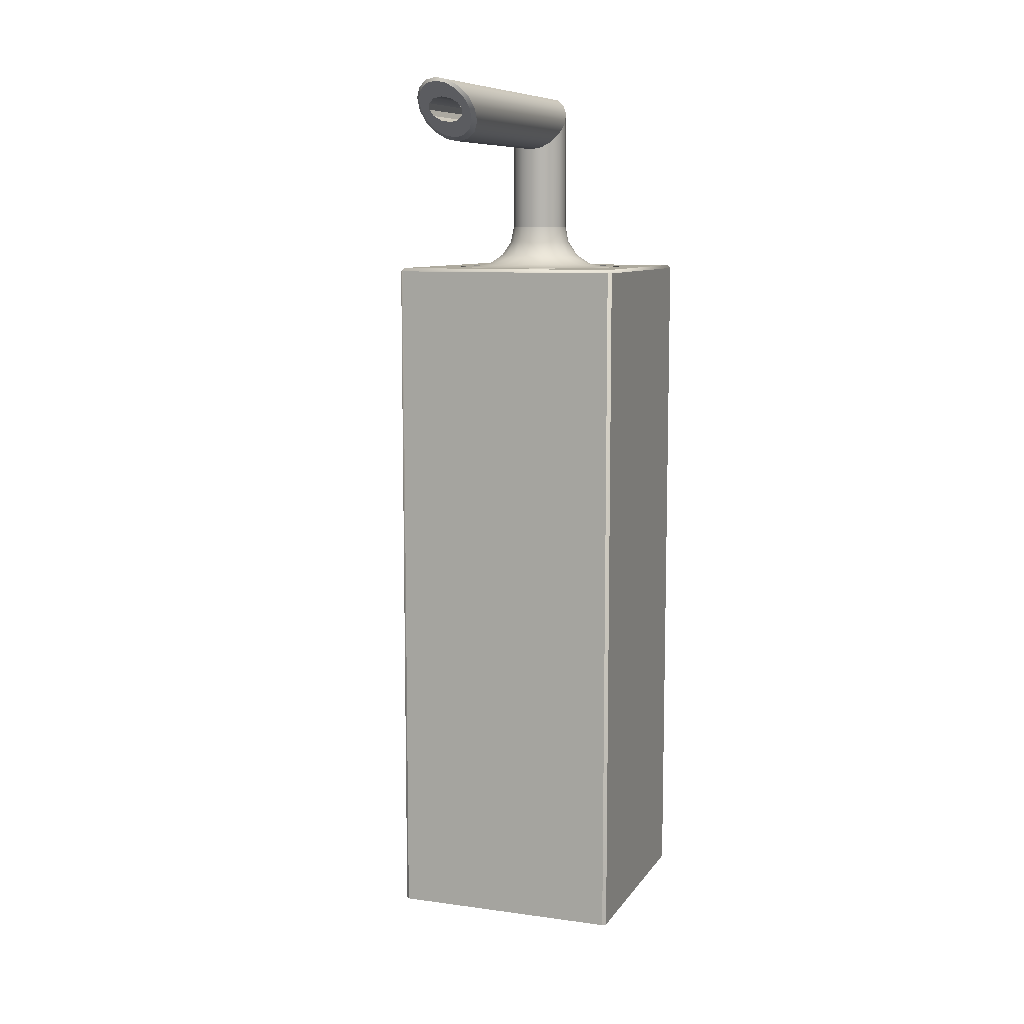
<metadata>
{"format":"obj","ext":"obj","renderer":"f3d","projection":"perspective","resolution":1024,"background":"white","views":[{"elev":9.2,"azim":20.1,"up":"+Y"}]}
</metadata>
<code>
o mesh3/mesh3-geometry#mesh3-geometry_mesh3/mesh3-geometry#mesh3-geometry.002
v -0.001479 0.8895 0.5142
v -0.01715 0.8867 -0.01498
v -0.001479 0.8895 -0.01498
v -0.01715 0.8867 0.5114
v -0.02862 0.879 -0.01498
v -0.02862 0.879 0.5037
v -0.03281 0.8685 0.4932
v -0.03281 0.8685 -0.01498
v -0.02862 0.858 0.4827
v -0.02862 0.858 -0.01498
v -0.2117 0.5816 -0.227
v -0.06197 0.5816 -0.1653
v 0.000303 0.5816 -0.1777
v -0.1148 0.5816 -0.1301
v 0.000303 0.4614 -0.1777
v 0.06258 0.5816 -0.1653
v -0.15 0.5816 -0.07726
v -0.06197 0.4614 -0.1653
v 0.06258 0.4614 -0.1653
v 0.2123 0.5816 -0.227
v -0.2117 0.5816 0.197
v -0.15 0.4614 -0.07726
v -0.1148 0.4614 -0.1301
v 0.1154 0.5816 -0.1301
v -0.2117 0.5754 -0.2332
v 0.1154 0.4614 -0.1301
v -0.2179 0.5754 -0.227
v -0.1624 0.5816 -0.01498
v -0.1624 0.4614 -0.01498
v 0.1507 0.5816 -0.07726
v 0.2123 0.5754 -0.2332
v -0.2179 0.5754 0.197
v -0.15 0.5816 0.04729
v 0.1507 0.4614 -0.07726
v 0.2123 0.5816 0.197
v 0.2185 0.5754 -0.227
v -0.2117 -0.7277 -0.2332
v -0.2179 -0.7277 -0.227
v -0.2117 0.5754 0.2032
v -0.1148 0.5816 0.1001
v -0.15 0.4614 0.04729
v 0.163 0.4614 -0.01498
v 0.163 0.5816 -0.01498
v 0.2185 0.5754 0.197
v 0.2185 -0.7277 -0.227
v 0.2123 -0.7277 -0.2332
v -0.2179 -0.7277 0.197
v 0.2123 0.5754 0.2032
v -0.06197 0.5816 0.1354
v -0.1148 0.4614 0.1001
v 0.1507 0.5816 0.04729
v 0.2185 -0.7277 0.197
v -0.2117 -0.7277 0.2032
v 0.2123 -0.7277 0.2032
v 0.000303 0.5816 0.1478
v 0.1507 0.4614 0.04729
v 0.1154 0.5816 0.1001
v -0.06197 0.4614 0.1354
v 0.1154 0.4614 0.1001
v 0.06258 0.5816 0.1354
v 0.000303 0.4614 0.1478
v 0.06258 0.4614 0.1354
v 0.04226 0.8507 0.4754
v 0.000142 0.8475 0.4723
v 0.03219 0.8356 0.4603
v 0.01581 0.8504 0.4751
v -0.0436 0.8507 0.4754
v 0.04813 0.8482 0.4641
v 0.02728 0.858 0.4827
v 0.01581 0.8504 -0.01498
v -0.03352 0.8356 0.4603
v -0.01553 0.8504 0.4751
v 0.03668 0.8311 0.447
v 0.05215 0.8685 0.4844
v 0.0458 0.8685 0.4932
v 0.02728 0.858 -0.01498
v 0.000142 0.8475 -0.01498
v 0.01711 0.8255 0.4502
v -0.04947 0.8482 0.4641
v -0.027 0.858 0.4827
v 0.04813 0.8482 0.005233
v 0.05215 0.8685 -0.01498
v 0.03148 0.8685 0.4932
v 0.01581 0.8867 -0.01498
v 0.02728 0.879 -0.01498
v -0.01845 0.8255 0.4502
v -0.03802 0.8311 0.447
v -0.05349 0.8685 0.4844
v -0.000669 0.8477 -0.01498
v -0.01553 0.8504 -0.01498
v -0.04713 0.8685 0.4932
v 0.01954 0.8197 0.4356
v 0.03668 0.8311 0.02237
v 0.04813 0.8887 0.5046
v 0.04813 0.8887 -0.03519
v 0.04226 0.8862 0.511
v 0.03148 0.8685 -0.01498
v 0.000142 0.8895 -0.01498
v -0.000669 0.822 0.4467
v -0.03802 0.8311 0.02237
v -0.04947 0.8482 0.005233
v -0.027 0.858 -0.01498
v -0.0312 0.8685 0.4932
v 0.01954 0.8197 0.03382
v 0.03668 0.6624 0.02237
v 0.04813 0.6624 0.005233
v 0.04813 0.6624 -0.03519
v 0.02728 0.879 0.5037
v 0.01581 0.8867 0.5114
v -0.02088 0.8197 0.4356
v -0.02088 0.8197 0.03382
v -0.04947 0.8887 0.5046
v -0.05349 0.8685 -0.01498
v -0.01553 0.8867 -0.01498
v -0.0312 0.8685 -0.01498
v -0.0436 0.8862 0.511
v -0.000669 0.8156 0.4315
v -0.000669 0.8156 0.03784
v 0.05215 0.6624 -0.01498
v 0.03219 0.9013 0.526
v 0.03668 0.9058 -0.05233
v 0.03668 0.6624 -0.05233
v 0.000142 0.8895 0.5142
v -0.03802 0.6624 0.02237
v -0.04947 0.6624 0.005233
v -0.027 0.879 -0.01498
v -0.027 0.879 0.5037
v 0.01954 0.6624 0.03382
v 0.04103 0.6315 0.02672
v 0.05382 0.6315 0.007589
v 0.03668 0.9058 0.5217
v 0.05382 0.6315 -0.03755
v 0.04103 0.6315 -0.05668
v -0.02088 0.6624 0.03382
v -0.03352 0.9013 0.526
v -0.04947 0.8887 -0.03519
v -0.05349 0.6624 -0.01498
v -0.01553 0.8867 0.5114
v -0.000669 0.6624 0.03784
v 0.0219 0.6315 0.03951
v 0.05831 0.6315 -0.01498
v 0.01954 0.9173 0.5332
v 0.01954 0.9173 -0.06378
v 0.0219 0.6315 -0.06947
v -0.04237 0.6315 0.02672
v -0.02324 0.6315 0.03951
v -0.03802 0.9058 0.5217
v -0.03802 0.9058 -0.05233
v -0.04947 0.6624 -0.03519
v -0.05516 0.6315 0.007589
v 0.05342 0.6053 0.03911
v 0.0286 0.6053 0.05569
v 0.07 0.6053 0.01429
v 0.01711 0.9114 0.5361
v 0.01954 0.6624 -0.06378
v 0.07 0.6053 -0.04425
v 0.05342 0.6053 -0.06907
v 0.0286 0.6053 -0.08565
v -0.01845 0.9114 0.5361
v -0.000669 0.6315 0.044
v -0.02088 0.9173 0.5332
v -0.03802 0.6624 -0.05233
v -0.05516 0.6315 -0.03755
v -0.05965 0.6315 -0.01498
v 0.07583 0.6053 -0.01498
v -0.000669 0.9213 0.5372
v -0.000669 0.9213 -0.0678
v -0.000669 0.6624 -0.0678
v -0.000669 0.6315 -0.07396
v -0.05476 0.6053 0.03911
v -0.02994 0.6053 0.05569
v -0.000669 0.6053 0.06152
v -0.02088 0.9173 -0.06378
v -0.04237 0.6315 -0.05668
v -0.07134 0.6053 0.01429
v 0.09422 0.5878 0.02432
v 0.07196 0.5878 0.05765
v 0.102 0.5878 -0.01498
v -0.000669 0.9149 0.5396
v 0.09422 0.5878 -0.05429
v 0.07196 0.5878 -0.08761
v -0.000669 0.6053 -0.09148
v -0.02088 0.6624 -0.06378
v -0.02324 0.6315 -0.06947
v -0.07134 0.6053 -0.04425
v -0.05476 0.6053 -0.06907
v -0.07716 0.6053 -0.01498
v 0.03864 0.5878 0.07991
v 0.03864 0.5878 -0.1099
v -0.09556 0.5878 0.02432
v -0.07329 0.5878 0.05765
v -0.03997 0.5878 0.07991
v -0.02994 0.6053 -0.08565
v -0.1034 0.5878 -0.01498
v 0.1231 0.5816 0.03631
v 0.1333 0.5816 -0.01498
v 0.09409 0.5816 0.07978
v -0.000669 0.5878 0.08773
v 0.1231 0.5816 -0.06627
v 0.09409 0.5816 -0.1097
v -0.000669 0.5878 -0.1177
v -0.09556 0.5878 -0.05429
v -0.07329 0.5878 -0.08761
v 0.05062 0.5816 0.1088
v 0.05062 0.5816 -0.1388
v -0.03997 0.5878 -0.1099
v -0.1245 0.5816 0.03631
v -0.1347 0.5816 -0.01498
v -0.09543 0.5816 0.07978
v -0.05196 0.5816 0.1088
v 0.1391 0.5816 0.04289
v 0.1506 0.5816 -0.01498
v 0.1063 0.5816 0.09196
v -0.000669 0.5816 0.119
v 0.1391 0.5816 -0.07286
v 0.1063 0.5816 -0.1219
v -0.000669 0.5816 -0.149
v -0.05196 0.5816 -0.1388
v -0.1245 0.5816 -0.06627
v -0.09543 0.5816 -0.1097
v 0.05721 0.5816 0.1247
v 0.05721 0.5816 -0.1547
v -0.1404 0.5816 0.04289
v -0.1519 0.5816 -0.01498
v -0.1076 0.5816 0.09196
v -0.05854 0.5816 0.1247
v 0.1537 0.5804 -0.01498
v 0.1419 0.5804 0.04408
v 0.1085 0.5804 0.09416
v -0.000669 0.5816 0.1363
v 0.1419 0.5804 -0.07404
v 0.1085 0.5804 -0.1241
v -0.000669 0.5816 -0.1662
v -0.05854 0.5816 -0.1547
v -0.1076 0.5816 -0.1219
v -0.1404 0.5816 -0.07286
v 0.0584 0.5804 0.1276
v 0.0584 0.5804 -0.1576
v -0.155 0.5804 -0.01498
v -0.1433 0.5804 0.04408
v -0.1098 0.5804 0.09416
v -0.05973 0.5804 0.1276
v 0.1432 0.5772 0.04461
v 0.1094 0.5772 0.09513
v 0.05892 0.5772 0.1289
v -0.000669 0.5804 0.1394
v 0.1432 0.5772 -0.07457
v 0.1094 0.5772 -0.1251
v 0.05892 0.5772 -0.1588
v -0.000669 0.5804 -0.1693
v -0.05973 0.5804 -0.1576
v -0.1098 0.5804 -0.1241
v -0.1433 0.5804 -0.07404
v 0.1551 0.5772 -0.01498
v -0.000669 0.5772 -0.1707
v -0.1445 0.5772 0.04461
v -0.1108 0.5772 0.09513
v -0.06026 0.5772 0.1289
v -0.000669 0.5772 0.1407
v -0.06026 0.5772 -0.1588
v -0.1108 0.5772 -0.1251
v -0.1445 0.5772 -0.07457
v -0.1564 0.5772 -0.01498
f 1 2 3
f 2 1 4
f 3 2 1
f 4 1 2
f 4 5 2
f 2 5 4
f 5 4 6
f 6 4 5
f 7 5 6
f 6 5 7
f 5 7 8
f 8 7 5
f 9 8 7
f 7 8 9
f 8 9 10
f 10 9 8
f 11 12 13
f 12 11 14
f 13 12 11
f 14 11 12
f 12 15 13
f 13 15 12
f 16 11 13
f 13 11 16
f 14 11 17
f 17 11 14
f 14 18 12
f 12 18 14
f 15 12 18
f 18 12 15
f 19 13 15
f 15 13 19
f 16 20 11
f 11 20 16
f 13 19 16
f 16 19 13
f 17 11 21
f 21 11 17
f 22 14 17
f 17 14 22
f 18 14 23
f 23 14 18
f 18 19 15
f 15 19 18
f 24 20 16
f 16 20 24
f 20 25 11
f 11 25 20
f 26 16 19
f 19 16 26
f 27 21 11
f 11 21 27
f 17 21 28
f 28 21 17
f 14 22 23
f 23 22 14
f 17 29 22
f 22 29 17
f 19 18 23
f 23 18 19
f 30 20 24
f 24 20 30
f 16 26 24
f 24 26 16
f 25 20 31
f 31 20 25
f 11 25 27
f 27 25 11
f 19 23 26
f 26 23 19
f 21 27 32
f 32 27 21
f 28 21 33
f 33 21 28
f 29 17 28
f 28 17 29
f 26 23 22
f 22 23 26
f 34 22 29
f 29 22 34
f 20 30 35
f 35 30 20
f 26 30 24
f 24 30 26
f 20 36 31
f 31 36 20
f 31 37 25
f 25 37 31
f 37 27 25
f 25 27 37
f 38 32 27
f 27 32 38
f 21 32 39
f 39 32 21
f 33 21 40
f 40 21 33
f 41 28 33
f 33 28 41
f 28 41 29
f 29 41 28
f 26 22 34
f 34 22 26
f 34 29 42
f 42 29 34
f 35 30 43
f 43 30 35
f 44 20 35
f 35 20 44
f 30 26 34
f 34 26 30
f 20 44 36
f 36 44 20
f 45 31 36
f 36 31 45
f 37 31 46
f 46 31 37
f 27 37 38
f 38 37 27
f 32 38 47
f 47 38 32
f 47 39 32
f 32 39 47
f 48 21 39
f 39 21 48
f 40 21 49
f 49 21 40
f 50 33 40
f 40 33 50
f 33 50 41
f 41 50 33
f 42 29 41
f 41 29 42
f 43 34 42
f 42 34 43
f 34 43 30
f 30 43 34
f 35 43 51
f 51 43 35
f 35 48 44
f 44 48 35
f 52 36 44
f 44 36 52
f 31 45 46
f 46 45 31
f 36 52 45
f 45 52 36
f 45 37 46
f 46 37 45
f 37 45 38
f 38 45 37
f 38 52 47
f 47 52 38
f 39 47 53
f 53 47 39
f 21 48 35
f 35 48 21
f 39 54 48
f 48 54 39
f 49 21 55
f 55 21 49
f 49 50 40
f 40 50 49
f 56 41 50
f 50 41 56
f 42 41 56
f 56 41 42
f 42 51 43
f 43 51 42
f 35 51 57
f 57 51 35
f 54 44 48
f 48 44 54
f 44 54 52
f 52 54 44
f 38 45 52
f 52 45 38
f 47 52 53
f 53 52 47
f 54 39 53
f 53 39 54
f 35 55 21
f 21 55 35
f 55 58 49
f 49 58 55
f 50 49 58
f 58 49 50
f 56 50 59
f 59 50 56
f 51 42 56
f 56 42 51
f 56 57 51
f 51 57 56
f 35 57 60
f 60 57 35
f 53 52 54
f 54 52 53
f 35 60 55
f 55 60 35
f 58 55 61
f 61 55 58
f 59 50 58
f 58 50 59
f 57 56 59
f 59 56 57
f 57 62 60
f 60 62 57
f 60 61 55
f 55 61 60
f 62 58 61
f 61 58 62
f 59 58 62
f 62 58 59
f 62 57 59
f 59 57 62
f 61 60 62
f 62 60 61
f 63 64 65
f 64 63 66
f 65 64 63
f 66 63 64
f 67 65 64
f 64 65 67
f 65 68 63
f 63 68 65
f 66 63 69
f 69 63 66
f 71 65 67
f 67 65 71
f 67 64 72
f 72 64 67
f 68 65 73
f 73 65 68
f 74 63 68
f 68 63 74
f 69 63 75
f 75 63 69
f 71 78 65
f 65 78 71
f 79 71 67
f 67 71 79
f 67 72 80
f 80 72 67
f 78 73 65
f 65 73 78
f 73 81 68
f 68 81 73
f 63 74 75
f 75 74 63
f 68 82 74
f 74 82 68
f 69 75 83
f 83 75 69
f 86 78 71
f 71 78 86
f 71 79 87
f 87 79 71
f 67 88 79
f 79 88 67
f 67 80 91
f 91 80 67
f 73 78 92
f 92 78 73
f 81 73 93
f 93 73 81
f 82 68 81
f 81 68 82
f 94 75 74
f 74 75 94
f 95 74 82
f 82 74 95
f 83 75 96
f 96 75 83
f 78 86 99
f 99 86 78
f 87 86 71
f 71 86 87
f 79 100 87
f 87 100 79
f 88 67 91
f 91 67 88
f 88 101 79
f 79 101 88
f 91 80 103
f 103 80 91
f 99 92 78
f 78 92 99
f 104 73 92
f 92 73 104
f 73 104 93
f 93 104 73
f 105 81 93
f 93 81 105
f 106 82 81
f 81 82 106
f 75 94 96
f 96 94 75
f 74 95 94
f 94 95 74
f 82 107 95
f 95 107 82
f 83 96 108
f 108 96 83
f 110 99 86
f 86 99 110
f 86 87 110
f 110 87 86
f 100 79 101
f 101 79 100
f 111 87 100
f 100 87 111
f 91 112 88
f 88 112 91
f 101 88 113
f 113 88 101
f 91 103 116
f 116 103 91
f 92 99 117
f 117 99 92
f 92 118 104
f 104 118 92
f 104 105 93
f 93 105 104
f 81 105 106
f 106 105 81
f 82 106 119
f 119 106 82
f 94 120 96
f 96 120 94
f 121 94 95
f 95 94 121
f 107 82 119
f 119 82 107
f 122 95 107
f 107 95 122
f 108 96 109
f 109 96 108
f 99 110 117
f 117 110 99
f 87 111 110
f 110 111 87
f 101 124 100
f 100 124 101
f 124 111 100
f 100 111 124
f 112 91 116
f 116 91 112
f 112 113 88
f 88 113 112
f 113 125 101
f 101 125 113
f 116 103 127
f 127 103 116
f 118 92 117
f 117 92 118
f 118 128 104
f 104 128 118
f 105 104 128
f 128 104 105
f 129 106 105
f 105 106 129
f 130 119 106
f 106 119 130
f 120 94 131
f 131 94 120
f 109 96 120
f 120 96 109
f 94 121 131
f 131 121 94
f 95 122 121
f 121 122 95
f 119 132 107
f 107 132 119
f 107 133 122
f 122 133 107
f 109 120 123
f 123 120 109
f 110 118 117
f 117 118 110
f 118 110 111
f 111 110 118
f 124 101 125
f 125 101 124
f 111 124 134
f 134 124 111
f 135 112 116
f 116 112 135
f 113 112 136
f 136 112 113
f 125 113 137
f 137 113 125
f 116 127 138
f 138 127 116
f 128 118 139
f 139 118 128
f 140 105 128
f 128 105 140
f 106 129 130
f 130 129 106
f 105 140 129
f 129 140 105
f 119 130 141
f 141 130 119
f 142 120 131
f 131 120 142
f 121 142 131
f 131 142 121
f 122 143 121
f 121 143 122
f 132 119 141
f 141 119 132
f 133 107 132
f 132 107 133
f 144 122 133
f 133 122 144
f 123 120 135
f 135 120 123
f 134 118 111
f 111 118 134
f 125 145 124
f 124 145 125
f 124 146 134
f 134 146 124
f 112 135 147
f 147 135 112
f 116 138 135
f 135 138 116
f 112 148 136
f 136 148 112
f 149 113 136
f 136 113 149
f 113 149 137
f 137 149 113
f 137 150 125
f 125 150 137
f 118 134 139
f 139 134 118
f 139 140 128
f 128 140 139
f 151 130 129
f 129 130 151
f 152 129 140
f 140 129 152
f 153 141 130
f 130 141 153
f 120 142 154
f 154 142 120
f 142 121 143
f 143 121 142
f 143 122 155
f 155 122 143
f 141 156 132
f 132 156 141
f 132 157 133
f 133 157 132
f 122 144 155
f 155 144 122
f 133 158 144
f 144 158 133
f 135 120 159
f 159 120 135
f 135 138 123
f 123 138 135
f 145 125 150
f 150 125 145
f 146 124 145
f 145 124 146
f 160 134 146
f 146 134 160
f 135 161 147
f 147 161 135
f 148 112 147
f 147 112 148
f 162 136 148
f 148 136 162
f 136 162 149
f 149 162 136
f 163 137 149
f 149 137 163
f 150 137 164
f 164 137 150
f 134 160 139
f 139 160 134
f 140 139 160
f 160 139 140
f 130 151 153
f 153 151 130
f 129 152 151
f 151 152 129
f 160 152 140
f 140 152 160
f 141 153 165
f 165 153 141
f 166 154 142
f 142 154 166
f 159 120 154
f 154 120 159
f 142 166 143
f 155 167 143
f 143 167 155
f 156 141 165
f 165 141 156
f 157 132 156
f 156 132 157
f 158 133 157
f 157 133 158
f 144 168 155
f 155 168 144
f 158 169 144
f 144 169 158
f 161 135 159
f 159 135 161
f 150 170 145
f 145 170 150
f 145 171 146
f 146 171 145
f 146 172 160
f 160 172 146
f 161 148 147
f 147 148 161
f 173 162 148
f 148 162 173
f 174 149 162
f 162 149 174
f 137 163 164
f 164 163 137
f 149 174 163
f 163 174 149
f 164 175 150
f 150 175 164
f 151 176 153
f 153 176 151
f 152 177 151
f 151 177 152
f 152 160 172
f 172 160 152
f 153 178 165
f 165 178 153
f 154 166 179
f 179 166 154
f 159 154 179
f 179 154 159
f 167 143 166
f 167 155 168
f 168 155 167
f 178 156 165
f 165 156 178
f 180 157 156
f 156 157 180
f 181 158 157
f 157 158 181
f 168 144 169
f 169 144 168
f 169 158 182
f 182 158 169
f 159 166 161
f 161 166 159
f 170 150 175
f 175 150 170
f 171 145 170
f 170 145 171
f 172 146 171
f 171 146 172
f 148 161 173
f 173 161 148
f 162 173 183
f 183 173 162
f 162 184 174
f 174 184 162
f 185 164 163
f 163 164 185
f 186 163 174
f 174 163 186
f 175 164 187
f 187 164 175
f 176 151 177
f 177 151 176
f 178 153 176
f 176 153 178
f 177 152 188
f 188 152 177
f 172 188 152
f 152 188 172
f 166 159 179
f 179 159 166
f 167 166 173
f 183 167 168
f 168 167 183
f 156 178 180
f 180 178 156
f 157 180 181
f 181 180 157
f 158 181 189
f 189 181 158
f 169 183 168
f 168 183 169
f 189 182 158
f 158 182 189
f 182 184 169
f 169 184 182
f 161 173 166
f 190 170 175
f 175 170 190
f 191 171 170
f 170 171 191
f 192 172 171
f 171 172 192
f 167 183 173
f 173 183 167
f 184 162 183
f 183 162 184
f 193 174 184
f 184 174 193
f 164 185 187
f 187 185 164
f 163 186 185
f 185 186 163
f 174 193 186
f 186 193 174
f 194 175 187
f 187 175 194
f 177 195 176
f 176 195 177
f 176 196 178
f 178 196 176
f 188 197 177
f 177 197 188
f 188 172 198
f 198 172 188
f 196 180 178
f 178 180 196
f 199 181 180
f 180 181 199
f 200 189 181
f 181 189 200
f 183 169 184
f 184 169 183
f 182 189 201
f 201 189 182
f 184 182 193
f 193 182 184
f 170 190 191
f 191 190 170
f 175 194 190
f 190 194 175
f 171 191 192
f 192 191 171
f 172 192 198
f 198 192 172
f 185 194 187
f 187 194 185
f 186 202 185
f 185 202 186
f 193 203 186
f 186 203 193
f 195 177 197
f 197 177 195
f 196 176 195
f 195 176 196
f 197 188 204
f 204 188 197
f 198 204 188
f 188 204 198
f 180 196 199
f 199 196 180
f 181 199 200
f 200 199 181
f 189 200 205
f 205 200 189
f 205 201 189
f 189 201 205
f 206 182 201
f 201 182 206
f 182 206 193
f 193 206 182
f 207 191 190
f 190 191 207
f 208 190 194
f 194 190 208
f 209 192 191
f 191 192 209
f 210 198 192
f 192 198 210
f 194 185 202
f 202 185 194
f 202 186 203
f 203 186 202
f 203 193 206
f 206 193 203
f 211 195 197
f 197 195 211
f 212 196 195
f 195 196 212
f 213 197 204
f 204 197 213
f 204 198 214
f 214 198 204
f 212 199 196
f 196 199 212
f 215 200 199
f 199 200 215
f 216 205 200
f 200 205 216
f 201 205 217
f 217 205 201
f 201 218 206
f 206 218 201
f 191 207 209
f 209 207 191
f 190 208 207
f 207 208 190
f 202 208 194
f 194 208 202
f 192 209 210
f 210 209 192
f 198 210 214
f 214 210 198
f 203 219 202
f 202 219 203
f 206 220 203
f 203 220 206
f 212 195 211
f 211 195 212
f 211 197 213
f 213 197 211
f 213 204 221
f 221 204 213
f 221 204 214
f 214 204 221
f 215 199 212
f 212 199 215
f 216 200 215
f 215 200 216
f 222 205 216
f 216 205 222
f 222 217 205
f 205 217 222
f 218 201 217
f 217 201 218
f 220 206 218
f 218 206 220
f 207 223 209
f 209 223 207
f 208 224 207
f 207 224 208
f 208 202 219
f 219 202 208
f 209 225 210
f 210 225 209
f 210 226 214
f 214 226 210
f 219 203 220
f 220 203 219
f 211 227 212
f 212 227 211
f 213 228 211
f 211 228 213
f 221 229 213
f 213 229 221
f 221 214 230
f 230 214 221
f 227 215 212
f 212 215 227
f 231 216 215
f 215 216 231
f 232 222 216
f 216 222 232
f 217 222 233
f 233 222 217
f 217 234 218
f 218 234 217
f 218 235 220
f 220 235 218
f 207 224 223
f 223 224 207
f 209 223 225
f 225 223 209
f 219 224 208
f 208 224 219
f 210 225 226
f 226 225 210
f 214 226 230
f 230 226 214
f 220 236 219
f 219 236 220
f 227 211 228
f 228 211 227
f 228 213 229
f 229 213 228
f 229 221 237
f 237 221 229
f 230 237 221
f 221 237 230
f 215 227 231
f 231 227 215
f 216 231 232
f 232 231 216
f 222 232 238
f 238 232 222
f 238 233 222
f 222 233 238
f 234 217 233
f 233 217 234
f 218 234 235
f 235 234 218
f 220 235 236
f 236 235 220
f 239 223 224
f 224 223 239
f 240 225 223
f 223 225 240
f 219 236 224
f 224 236 219
f 241 226 225
f 225 226 241
f 242 230 226
f 226 230 242
f 237 230 246
f 246 230 237
f 233 238 250
f 250 238 233
f 233 251 234
f 234 251 233
f 234 252 235
f 235 252 234
f 235 253 236
f 236 253 235
f 223 239 240
f 240 239 223
f 236 239 224
f 224 239 236
f 225 240 241
f 241 240 225
f 226 241 242
f 242 241 226
f 230 242 246
f 246 242 230
f 251 233 250
f 250 233 251
f 252 234 251
f 251 234 252
f 253 235 252
f 252 235 253
f 239 236 253
f 253 236 239
f 70 64 66
f 66 64 70
f 76 66 69
f 69 66 76
f 64 70 77
f 77 70 64
f 66 76 70
f 70 76 66
f 77 72 64
f 64 72 77
f 83 76 69
f 69 76 83
f 77 84 70
f 70 84 77
f 70 85 76
f 76 85 70
f 89 72 77
f 77 72 89
f 90 80 72
f 72 80 90
f 76 83 97
f 97 83 76
f 77 98 84
f 84 98 77
f 70 84 85
f 85 84 70
f 76 85 97
f 97 85 76
f 72 89 90
f 90 89 72
f 89 98 77
f 77 98 89
f 80 90 102
f 102 90 80
f 108 97 83
f 83 97 108
f 109 98 84
f 84 98 109
f 108 84 85
f 85 84 108
f 97 108 85
f 85 108 97
f 90 98 89
f 89 98 90
f 102 114 90
f 90 114 102
f 115 80 102
f 102 80 115
f 80 115 103
f 103 115 80
f 98 109 123
f 123 109 98
f 84 108 109
f 109 108 84
f 90 114 98
f 98 114 90
f 102 126 114
f 114 126 102
f 126 102 115
f 115 102 126
f 126 103 115
f 115 103 126
f 123 114 98
f 98 114 123
f 138 126 114
f 114 126 138
f 103 126 127
f 127 126 103
f 114 123 138
f 138 123 114
f 126 138 127
f 127 138 126
f 243 227 228
f 228 227 243
f 244 228 229
f 229 228 244
f 245 229 237
f 237 229 245
f 227 247 231
f 231 247 227
f 231 248 232
f 232 248 231
f 232 249 238
f 238 249 232
f 227 243 254
f 254 243 227
f 228 244 243
f 243 244 228
f 229 245 244
f 244 245 229
f 246 245 237
f 237 245 246
f 247 227 254
f 254 227 247
f 248 231 247
f 247 231 248
f 249 232 248
f 248 232 249
f 255 238 249
f 249 238 255
f 238 255 250
f 250 255 238
f 239 256 240
f 240 256 239
f 240 257 241
f 241 257 240
f 241 258 242
f 242 258 241
f 242 259 246
f 246 259 242
f 245 246 259
f 259 246 245
f 255 251 250
f 250 251 255
f 260 252 251
f 251 252 260
f 261 253 252
f 252 253 261
f 262 239 253
f 253 239 262
f 256 239 263
f 263 239 256
f 257 240 256
f 256 240 257
f 258 241 257
f 257 241 258
f 259 242 258
f 258 242 259
f 251 255 260
f 260 255 251
f 252 260 261
f 261 260 252
f 253 261 262
f 262 261 253
f 239 262 263
f 263 262 239
f 143 166 142
f 166 143 167
f 173 166 167
f 166 173 161

</code>
